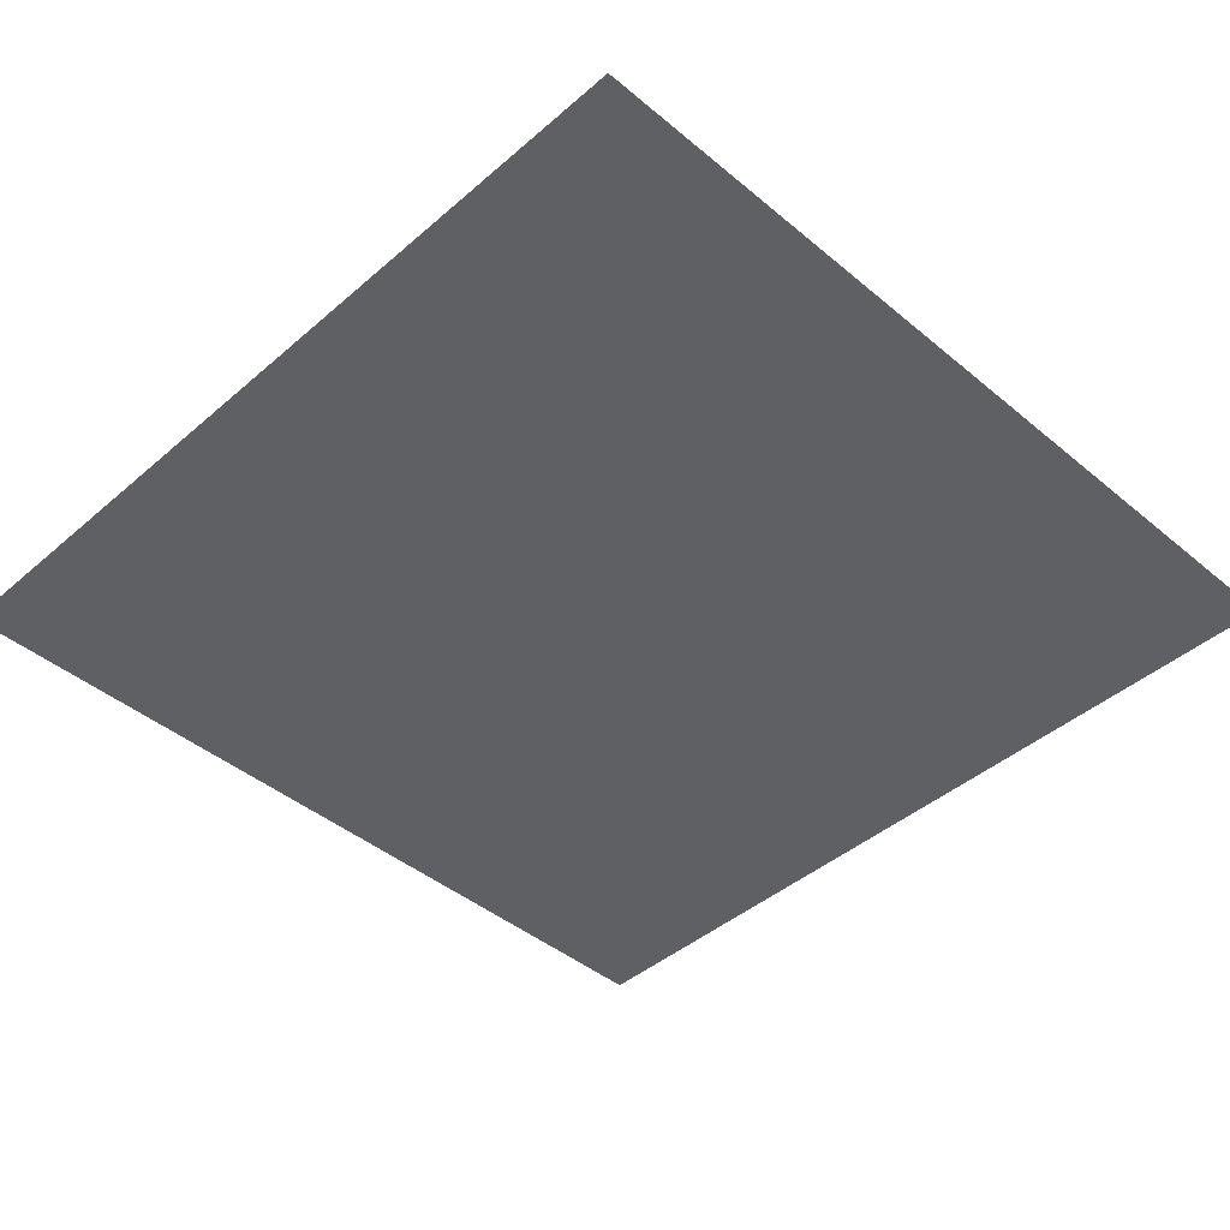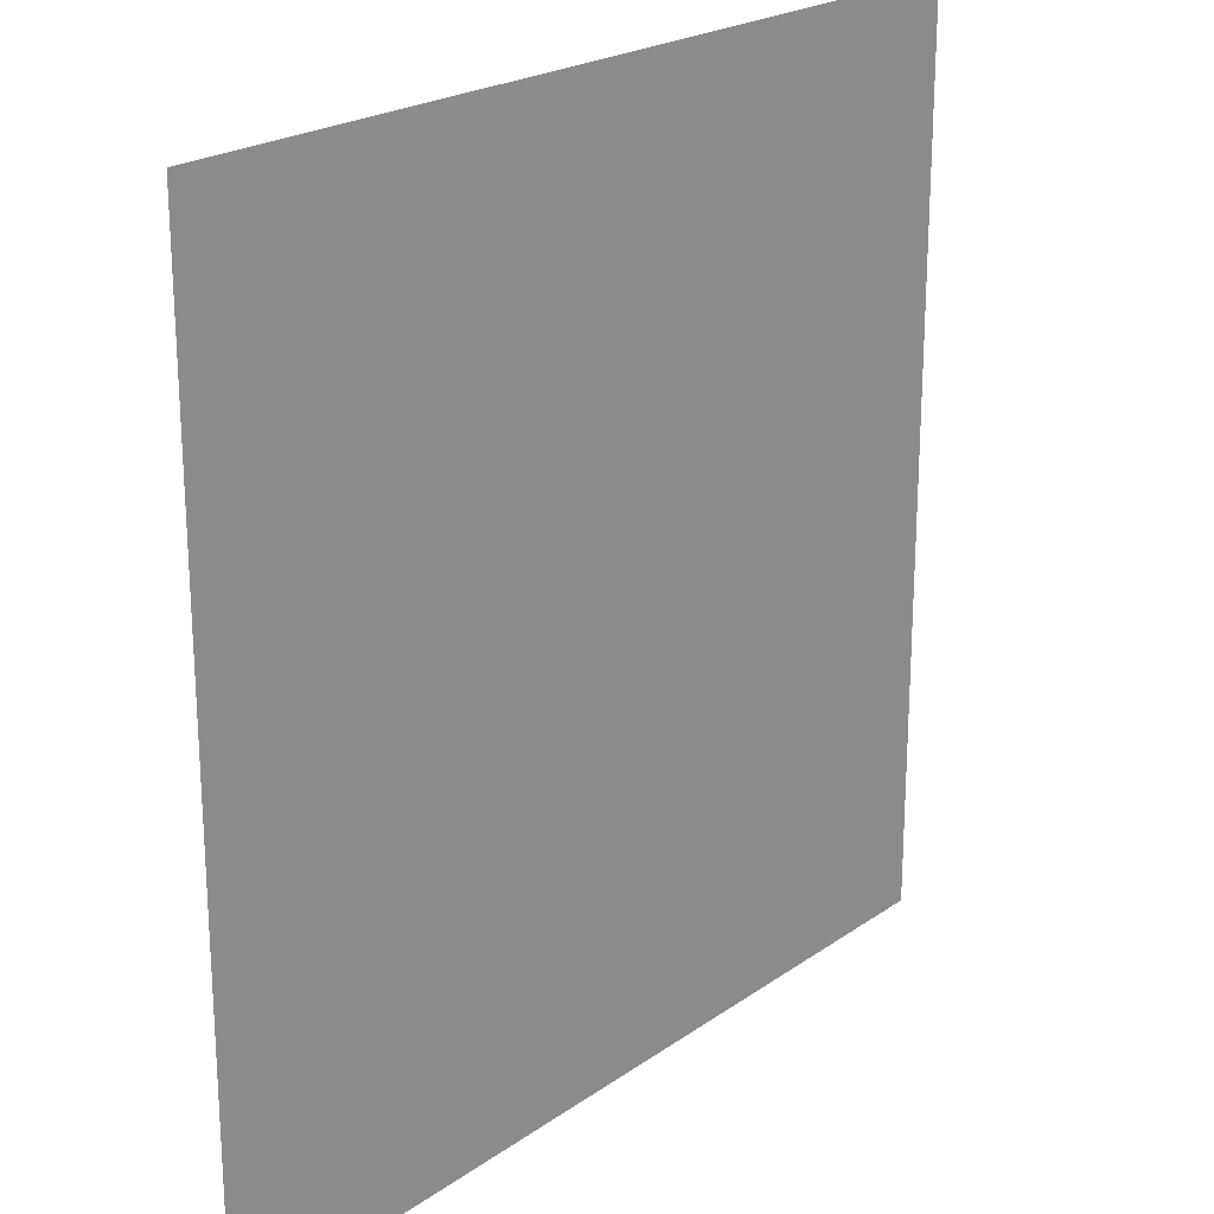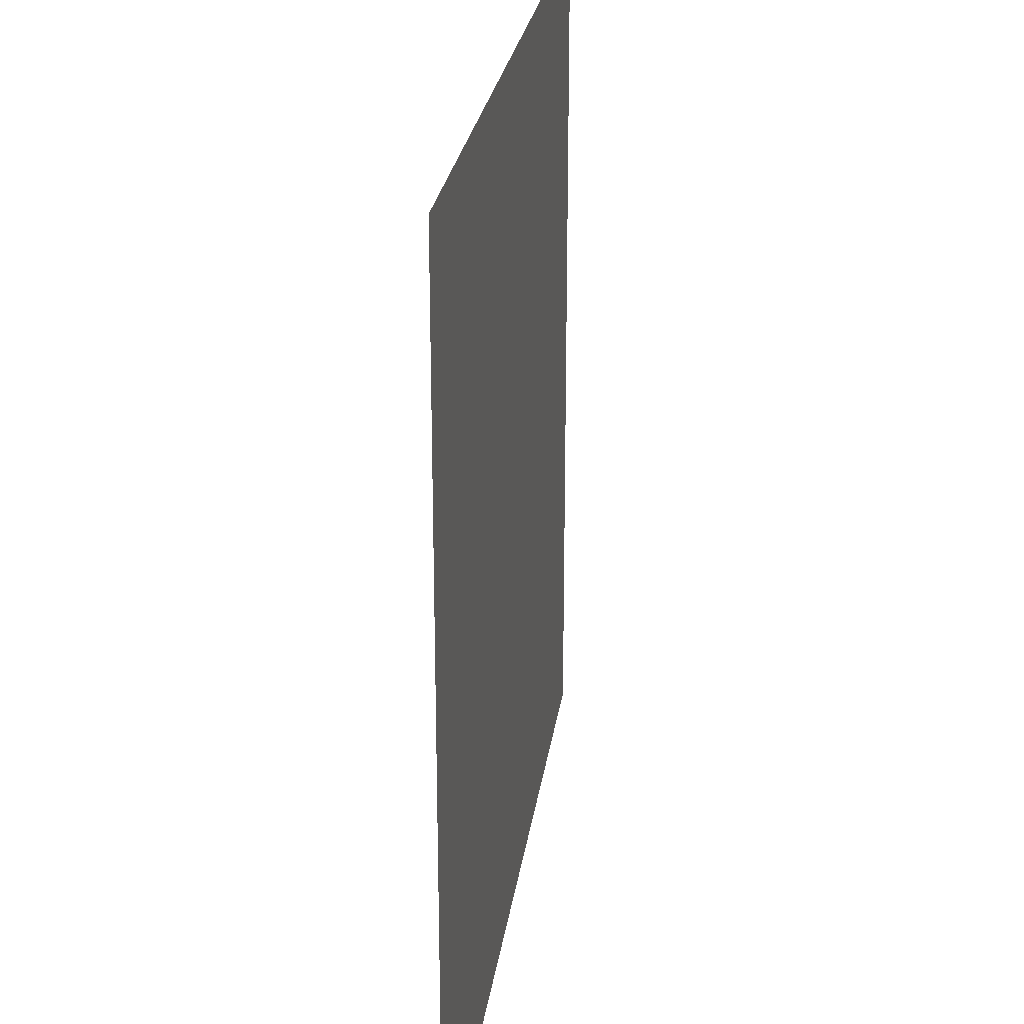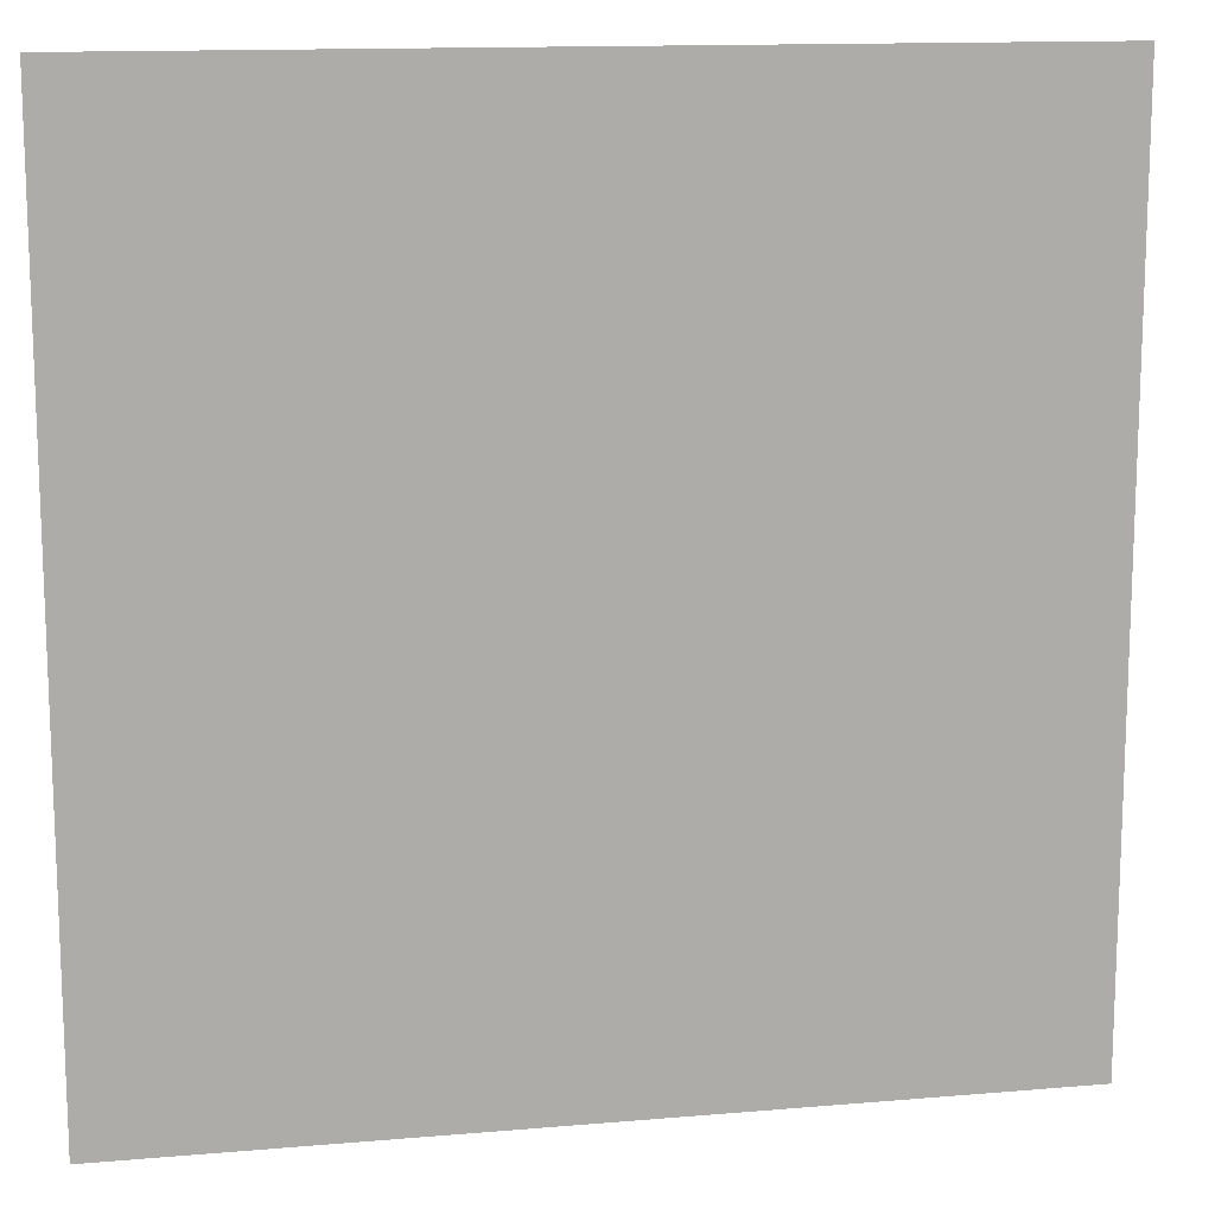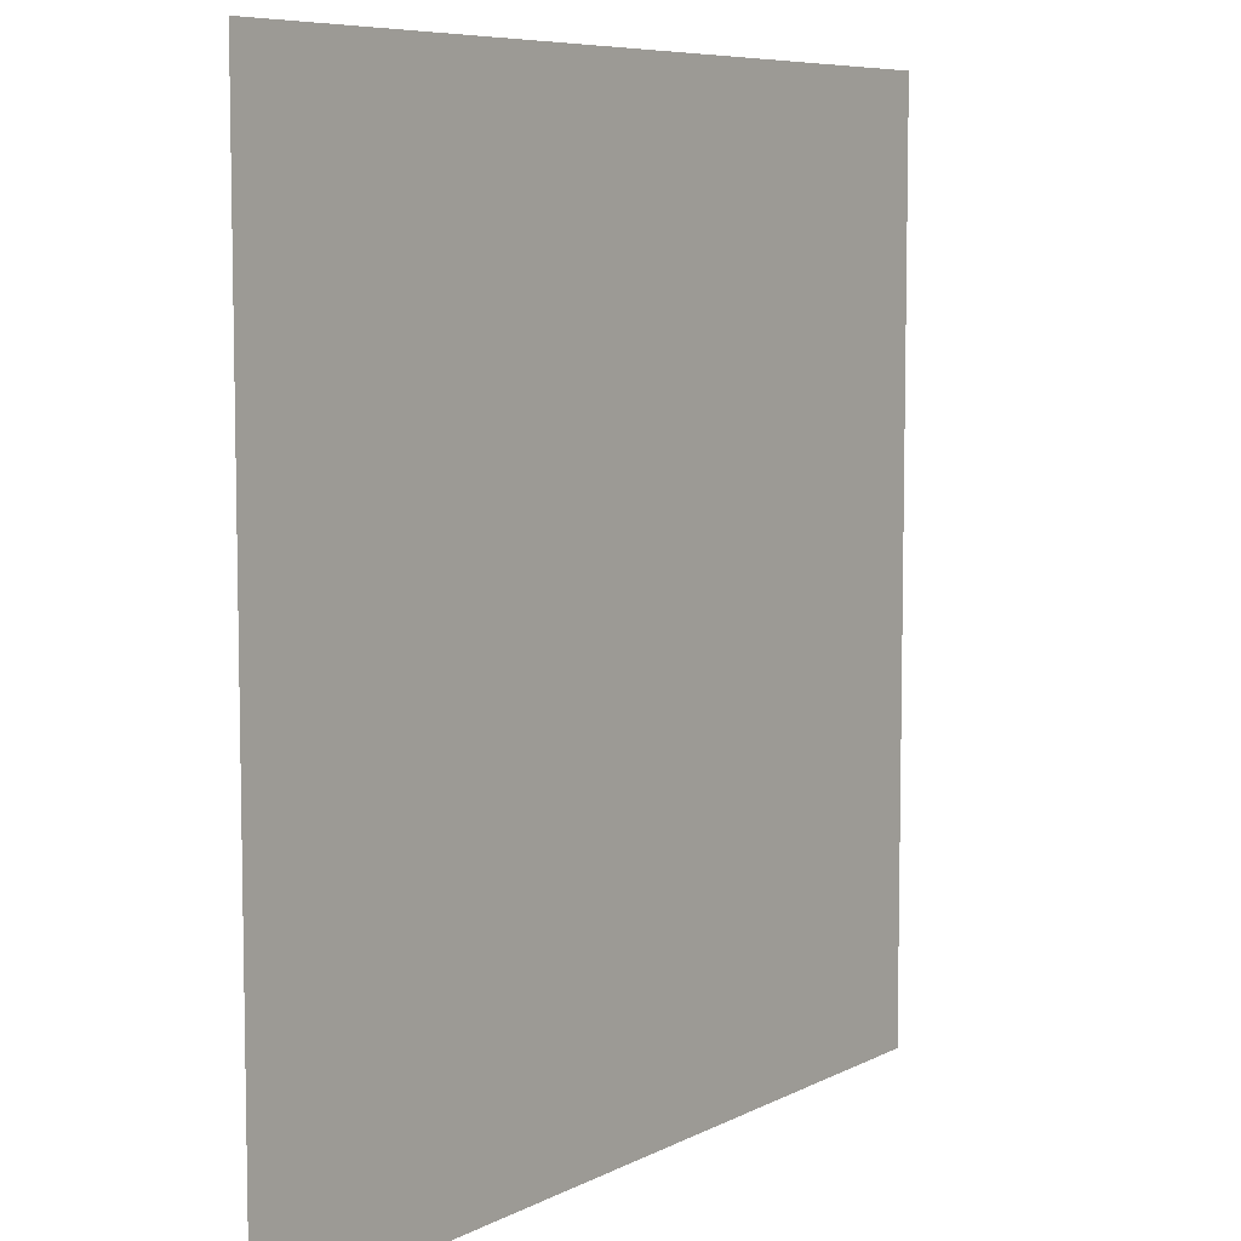
<metadata>
{"format":"obj","ext":"obj","renderer":"f3d","projection":"perspective","resolution":1024,"background":"white","views":[{"elev":-43.3,"azim":-44.5,"up":"+Y"},{"elev":22.1,"azim":-50.3,"up":"+Z"},{"elev":25.1,"azim":97.8,"up":"+Z"},{"elev":13.5,"azim":-11.0,"up":"+Z"},{"elev":7.3,"azim":-54.9,"up":"+Z"}]}
</metadata>
<code>
v -7.8e-06 3 -0.25
v -0.25 3 -3.789e-06
v -0.25 3 -0.25
v -1.199e-05 3 -4.207e-06
g pillar01_A_7_9903_1083
f 1 3 2
f 2 4 1

</code>
